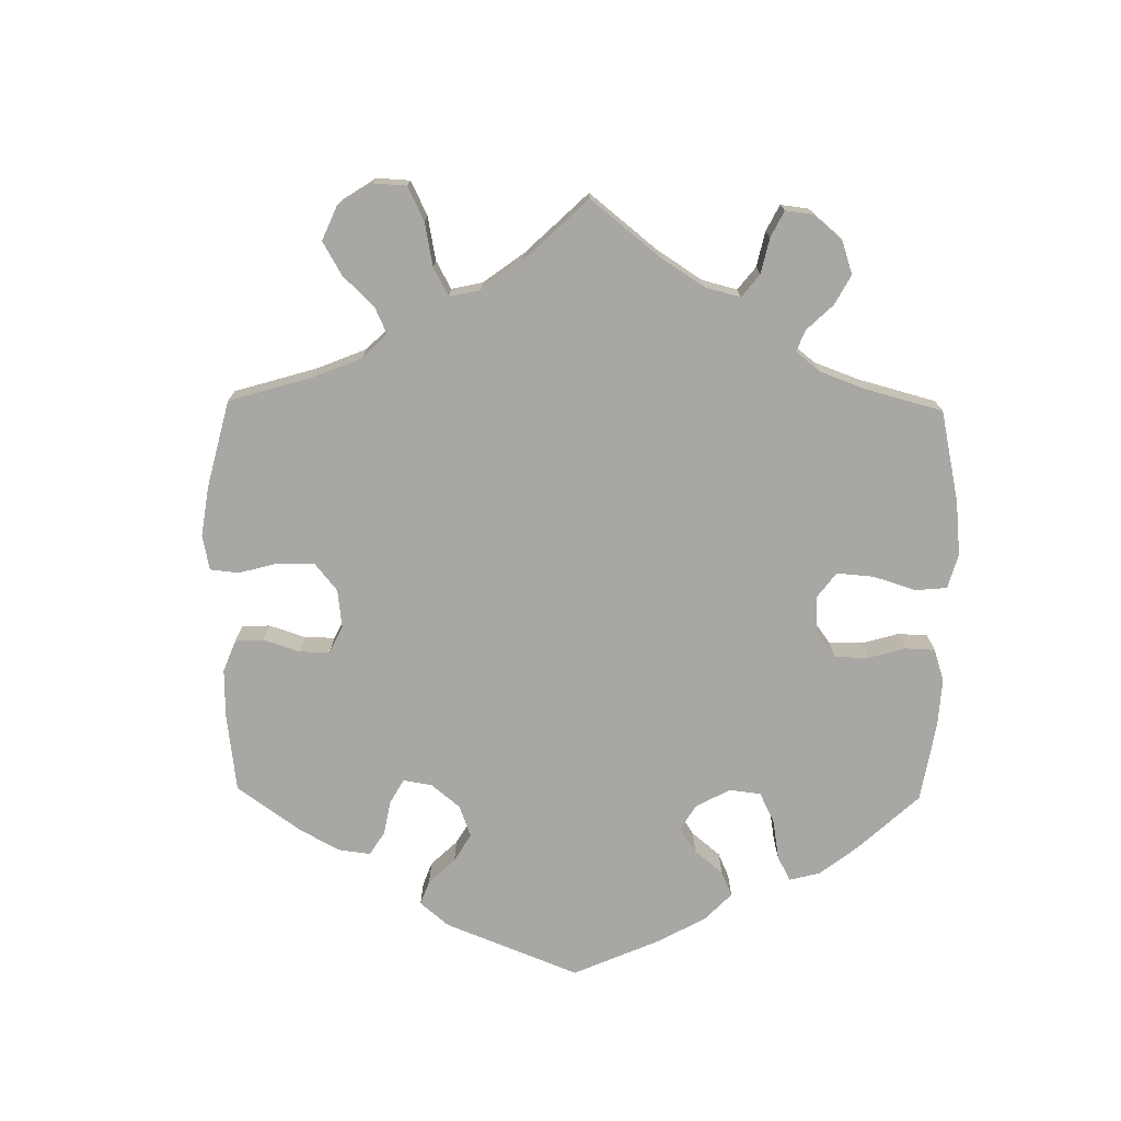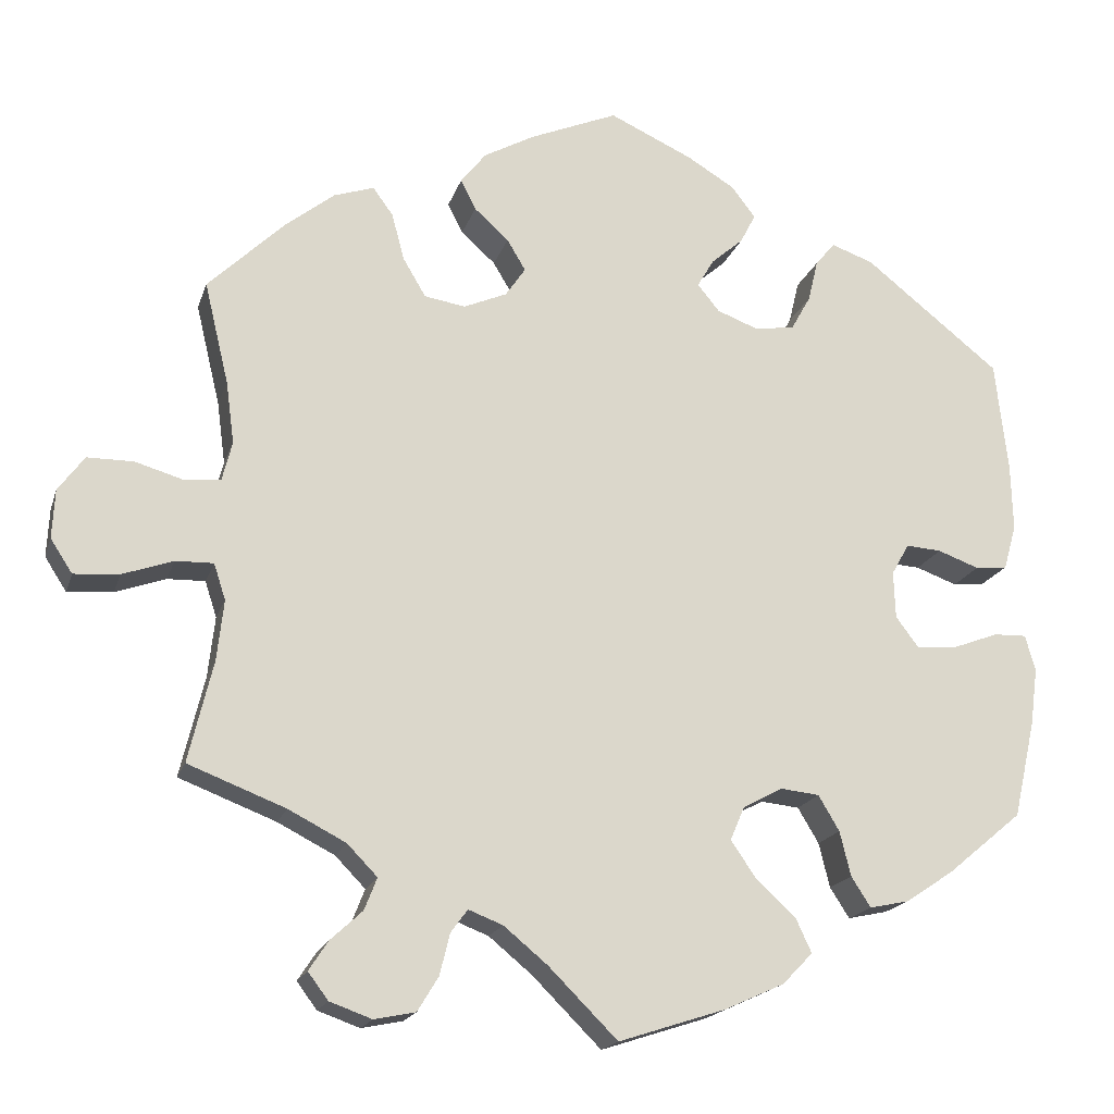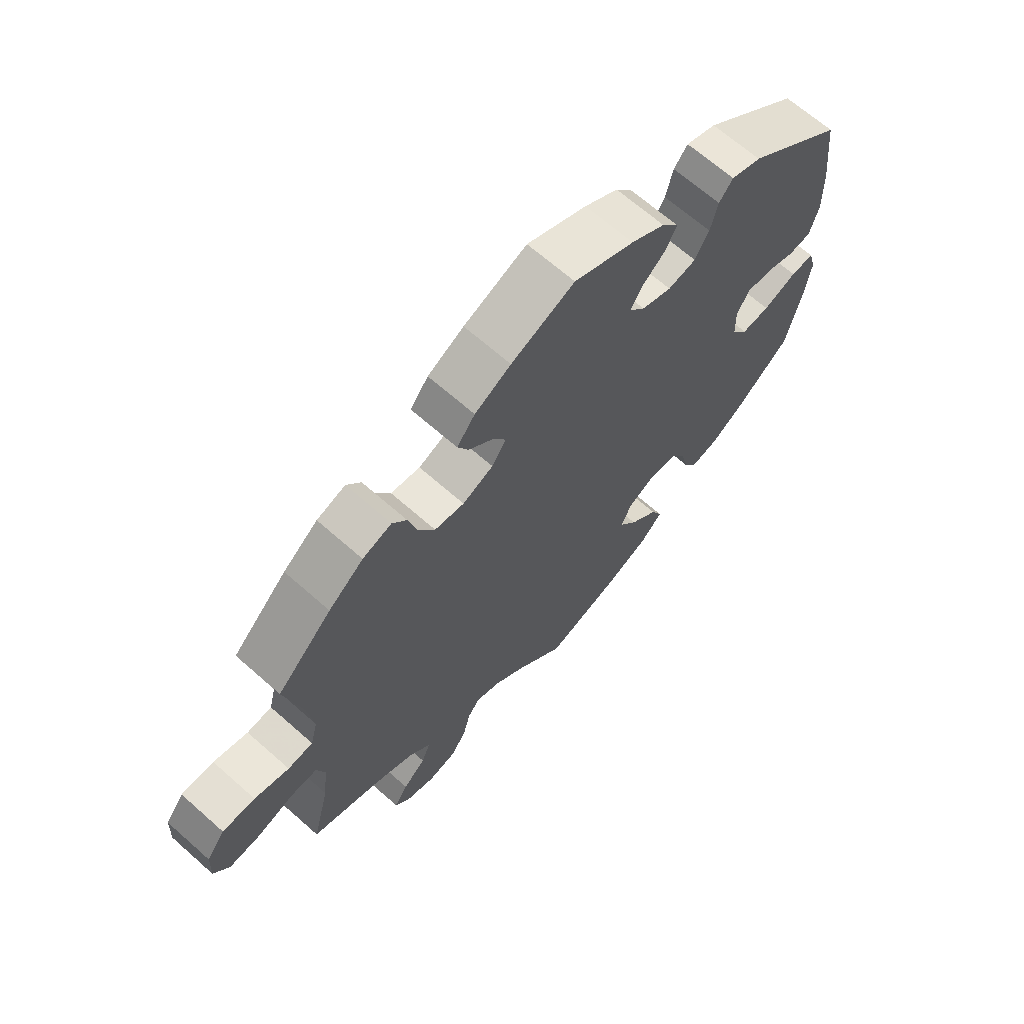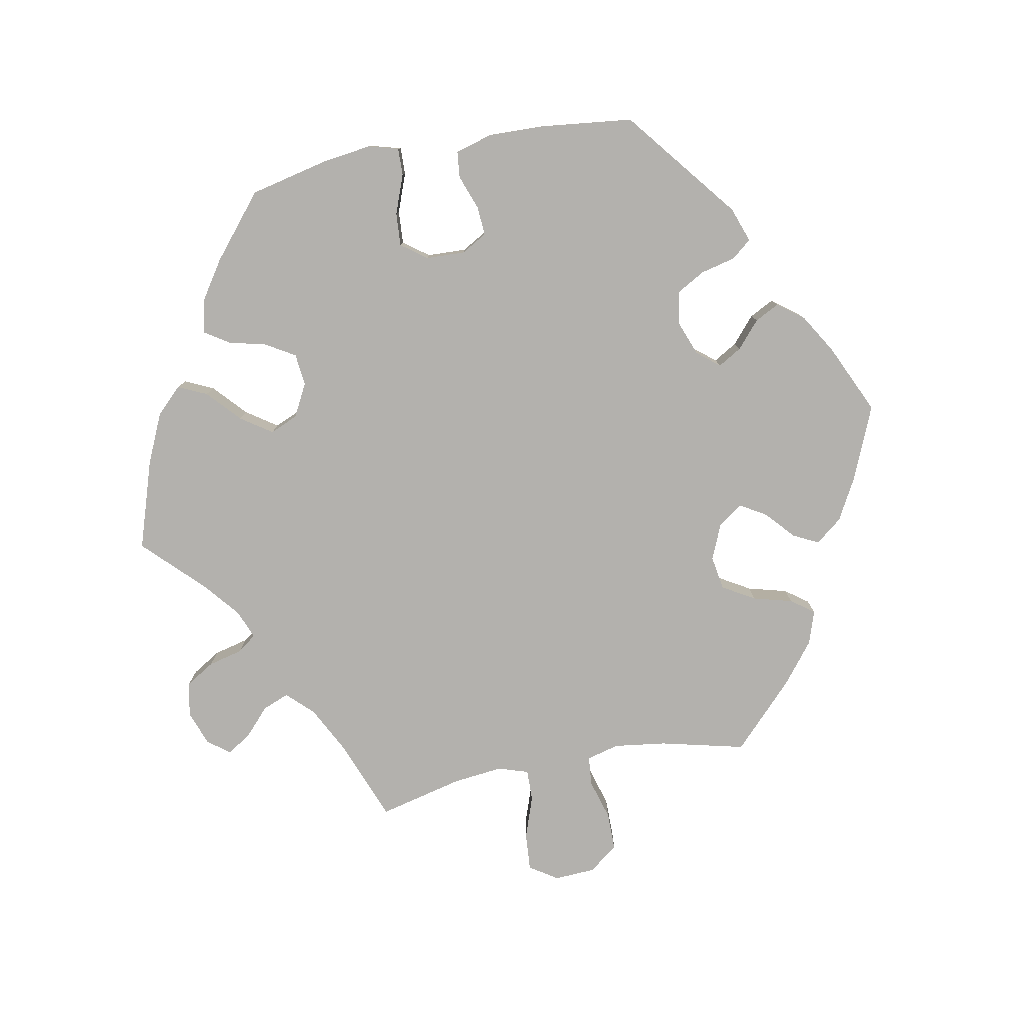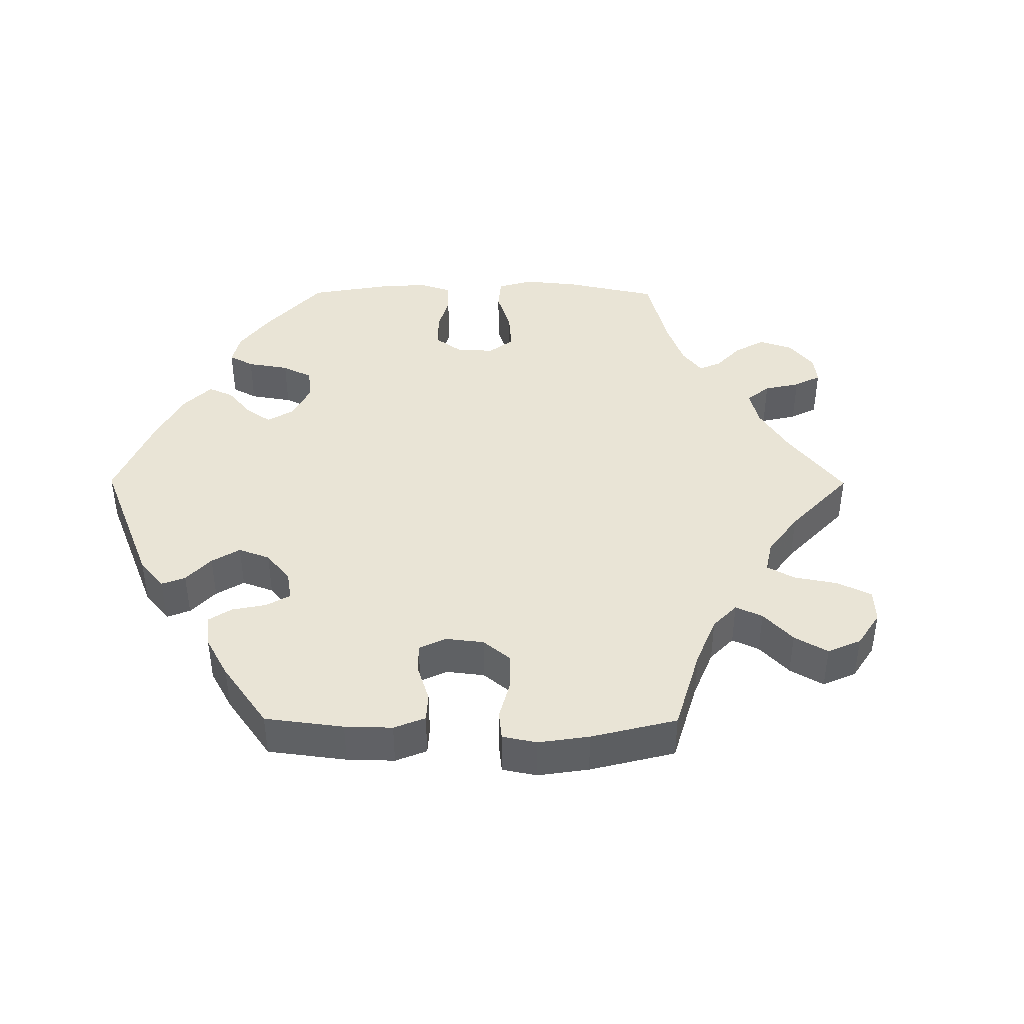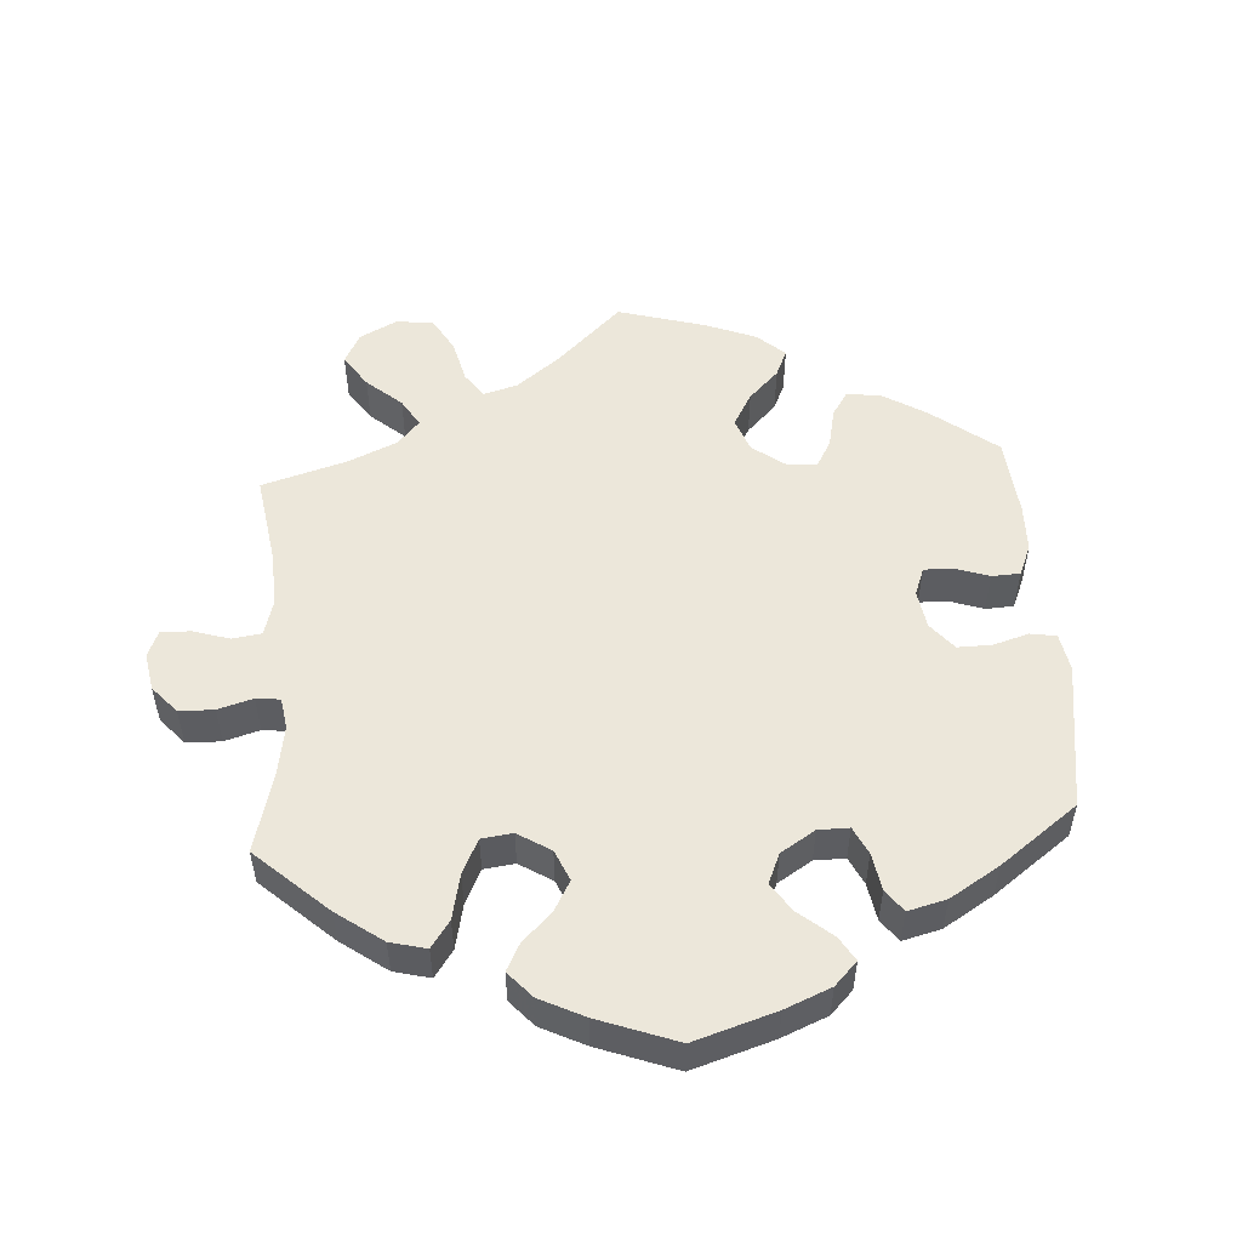
<metadata>
{"format":"obj","ext":"obj","renderer":"f3d","projection":"perspective","resolution":1024,"background":"white","views":[{"elev":-74.5,"azim":119.1,"up":"+Y"},{"elev":-18.1,"azim":164.8,"up":"+Z"},{"elev":66.7,"azim":131.6,"up":"+Z"},{"elev":-79.2,"azim":-79.2,"up":"+Y"},{"elev":42.4,"azim":30.3,"up":"+Y"},{"elev":52.8,"azim":-123.9,"up":"+Y"}]}
</metadata>
<code>
v -0.126 0.07 -0.537
v -0.197 0.07 -0.505
v -0.233 0.07 -0.468
v -0.214 0.07 -0.427
v -0.167 0.07 -0.384
v -0.137 0.07 -0.34
v -0.154 0.07 -0.3
v -0.201 0.07 -0.275
v -0.247 0.07 -0.28
v -0.272 0.07 -0.322
v -0.285 0.07 -0.375
v -0.308 0.07 -0.411
v -0.355 0.07 -0.401
v -0.412 0.07 -0.363
v -0.501 0.07 -0.289
v -0.527 0.07 -0.174
v -0.536 0.07 -0.106
v -0.524 0.07 -0.063
v -0.485 0.07 -0.064
v -0.429 0.07 -0.085
v -0.382 0.07 -0.088
v -0.355 0.07 -0.052
v -0.353 0.07 0.004
v -0.374 0.07 0.041
v -0.416 0.07 0.038
v -0.465 0.07 0.02
v -0.503 0.07 0.024
v -0.518 0.07 0.077
v -0.516 0.07 0.157
v -0.501 0.07 0.289
v -0.34 0.07 0.417
v -0.29 0.07 0.435
v -0.267 0.07 0.407
v -0.255 0.07 0.357
v -0.232 0.07 0.316
v -0.185 0.07 0.308
v -0.135 0.07 0.327
v -0.109 0.07 0.359
v -0.129 0.07 0.393
v -0.167 0.07 0.426
v -0.185 0.07 0.461
v -0.157 0.07 0.498
v -0.101 0.07 0.532
v -0.001 0.07 0.578
v 0.104 0.07 0.534
v 0.164 0.07 0.501
v 0.194 0.07 0.463
v 0.176 0.07 0.427
v 0.135 0.07 0.39
v 0.113 0.07 0.353
v 0.137 0.07 0.318
v 0.188 0.07 0.296
v 0.237 0.07 0.304
v 0.264 0.07 0.35
v 0.279 0.07 0.406
v 0.303 0.07 0.439
v 0.351 0.07 0.423
v 0.409 0.07 0.377
v 0.5 0.07 0.289
v 0.471 0.07 0.168
v 0.461 0.07 0.094
v 0.473 0.07 0.047
v 0.515 0.07 0.043
v 0.573 0.07 0.06
v 0.628 0.07 0.06
v 0.659 0.07 0.018
v 0.662 0.07 -0.04
v 0.636 0.07 -0.08
v 0.582 0.07 -0.076
v 0.522 0.07 -0.055
v 0.477 0.07 -0.054
v 0.463 0.07 -0.097
v 0.471 0.07 -0.169
v 0.5 0.07 -0.289
v 0.384 0.07 -0.334
v 0.316 0.07 -0.369
v 0.28 0.07 -0.406
v 0.295 0.07 -0.444
v 0.333 0.07 -0.479
v 0.356 0.07 -0.514
v 0.332 0.07 -0.546
v 0.282 0.07 -0.564
v 0.233 0.07 -0.554
v 0.208 0.07 -0.513
v 0.196 0.07 -0.464
v 0.176 0.07 -0.437
v 0.135 0.07 -0.453
v 0.083 0.07 -0.496
v 0.001 0.07 -0.578
v -0.126 0 -0.537
v -0.197 0 -0.505
v -0.233 0 -0.468
v -0.214 0 -0.427
v -0.167 0 -0.384
v -0.137 0 -0.34
v -0.154 0 -0.3
v -0.201 0 -0.275
v -0.247 0 -0.28
v -0.272 0 -0.322
v -0.285 0 -0.375
v -0.308 0 -0.411
v -0.355 0 -0.401
v -0.412 0 -0.363
v -0.501 0 -0.289
v -0.527 0 -0.174
v -0.536 0 -0.106
v -0.524 0 -0.063
v -0.485 0 -0.064
v -0.429 0 -0.085
v -0.382 0 -0.088
v -0.355 0 -0.052
v -0.353 0 0.004
v -0.374 0 0.041
v -0.416 0 0.038
v -0.465 0 0.02
v -0.503 0 0.024
v -0.518 0 0.077
v -0.516 0 0.157
v -0.501 0 0.289
v -0.34 0 0.417
v -0.29 0 0.435
v -0.267 0 0.407
v -0.255 0 0.357
v -0.232 0 0.316
v -0.185 0 0.308
v -0.135 0 0.327
v -0.109 0 0.359
v -0.129 0 0.393
v -0.167 0 0.426
v -0.185 0 0.461
v -0.157 0 0.498
v -0.101 0 0.532
v -0.001 0 0.578
v 0.104 0 0.534
v 0.164 0 0.501
v 0.194 0 0.463
v 0.176 0 0.427
v 0.135 0 0.39
v 0.113 0 0.353
v 0.137 0 0.318
v 0.188 0 0.296
v 0.237 0 0.304
v 0.264 0 0.35
v 0.279 0 0.406
v 0.303 0 0.439
v 0.351 0 0.423
v 0.409 0 0.377
v 0.5 0 0.289
v 0.471 0 0.168
v 0.461 0 0.094
v 0.473 0 0.047
v 0.515 0 0.043
v 0.573 0 0.06
v 0.628 0 0.06
v 0.659 0 0.018
v 0.662 0 -0.04
v 0.636 0 -0.08
v 0.582 0 -0.076
v 0.522 0 -0.055
v 0.477 0 -0.054
v 0.463 0 -0.097
v 0.471 0 -0.169
v 0.5 0 -0.289
v 0.384 0 -0.334
v 0.316 0 -0.369
v 0.28 0 -0.406
v 0.295 0 -0.444
v 0.333 0 -0.479
v 0.356 0 -0.514
v 0.332 0 -0.546
v 0.282 0 -0.564
v 0.233 0 -0.554
v 0.208 0 -0.513
v 0.196 0 -0.464
v 0.176 0 -0.437
v 0.135 0 -0.453
v 0.083 0 -0.496
v 0.001 0 -0.578
f 88 89 1 2
f 87 88 2 3
f 86 87 3 4
f 82 83 84 85
f 82 85 86
f 81 82 86
f 78 79 80 81
f 77 78 81 86
f 76 77 86 4
f 73 74 75
f 72 73 75 76
f 71 72 76 4
f 67 68 69 70
f 67 70 71
f 66 67 71
f 63 64 65 66
f 62 63 66 71
f 61 62 71 4
f 57 58 59 60
f 54 55 56 57
f 53 54 57 60
f 52 53 60 61
f 46 47 48 49
f 46 49 50
f 45 46 50
f 44 45 50
f 43 44 50
f 42 43 50 51
f 39 40 41 42
f 38 39 42 51
f 31 32 33 34
f 31 34 35
f 30 31 35
f 29 30 35 36
f 25 26 27 28
f 24 25 28 29
f 17 18 19 20
f 17 20 21
f 16 17 21
f 15 16 21
f 14 15 21 22
f 10 11 12 13
f 9 10 13 14
f 61 4 5
f 61 5 6
f 52 61 6 7
f 37 38 51 52
f 37 52 7 8
f 24 29 36 37
f 23 24 37
f 22 23 37 8
f 9 14 22
f 8 9 22
f 91 90 178 177
f 92 91 177 176
f 93 92 176 175
f 174 173 172 171
f 175 174 171
f 175 171 170
f 170 169 168 167
f 175 170 167 166
f 93 175 166 165
f 164 163 162
f 165 164 162 161
f 93 165 161 160
f 159 158 157 156
f 160 159 156
f 160 156 155
f 155 154 153 152
f 160 155 152 151
f 93 160 151 150
f 149 148 147 146
f 146 145 144 143
f 149 146 143 142
f 150 149 142 141
f 138 137 136 135
f 139 138 135
f 139 135 134
f 139 134 133
f 139 133 132
f 140 139 132 131
f 131 130 129 128
f 140 131 128 127
f 123 122 121 120
f 124 123 120
f 124 120 119
f 125 124 119 118
f 117 116 115 114
f 118 117 114 113
f 109 108 107 106
f 110 109 106
f 110 106 105
f 110 105 104
f 111 110 104 103
f 102 101 100 99
f 103 102 99 98
f 94 93 150
f 95 94 150
f 96 95 150 141
f 141 140 127 126
f 97 96 141 126
f 126 125 118 113
f 126 113 112
f 97 126 112 111
f 111 103 98
f 111 98 97
f 1 90 91 2
f 2 91 92 3
f 3 92 93 4
f 4 93 94 5
f 5 94 95 6
f 6 95 96 7
f 7 96 97 8
f 8 97 98 9
f 9 98 99 10
f 10 99 100 11
f 11 100 101 12
f 12 101 102 13
f 13 102 103 14
f 14 103 104 15
f 15 104 105 16
f 16 105 106 17
f 17 106 107 18
f 18 107 108 19
f 19 108 109 20
f 20 109 110 21
f 21 110 111 22
f 22 111 112 23
f 23 112 113 24
f 24 113 114 25
f 25 114 115 26
f 26 115 116 27
f 27 116 117 28
f 28 117 118 29
f 29 118 119 30
f 30 119 120 31
f 31 120 121 32
f 32 121 122 33
f 33 122 123 34
f 34 123 124 35
f 35 124 125 36
f 36 125 126 37
f 37 126 127 38
f 38 127 128 39
f 39 128 129 40
f 40 129 130 41
f 41 130 131 42
f 42 131 132 43
f 43 132 133 44
f 44 133 134 45
f 45 134 135 46
f 46 135 136 47
f 47 136 137 48
f 48 137 138 49
f 49 138 139 50
f 50 139 140 51
f 51 140 141 52
f 52 141 142 53
f 53 142 143 54
f 54 143 144 55
f 55 144 145 56
f 56 145 146 57
f 57 146 147 58
f 58 147 148 59
f 59 148 149 60
f 60 149 150 61
f 61 150 151 62
f 62 151 152 63
f 63 152 153 64
f 64 153 154 65
f 65 154 155 66
f 66 155 156 67
f 67 156 157 68
f 68 157 158 69
f 69 158 159 70
f 70 159 160 71
f 71 160 161 72
f 72 161 162 73
f 73 162 163 74
f 74 163 164 75
f 75 164 165 76
f 76 165 166 77
f 77 166 167 78
f 78 167 168 79
f 79 168 169 80
f 80 169 170 81
f 81 170 171 82
f 82 171 172 83
f 83 172 173 84
f 84 173 174 85
f 85 174 175 86
f 86 175 176 87
f 87 176 177 88
f 88 177 178 89
f 89 178 90 1

</code>
